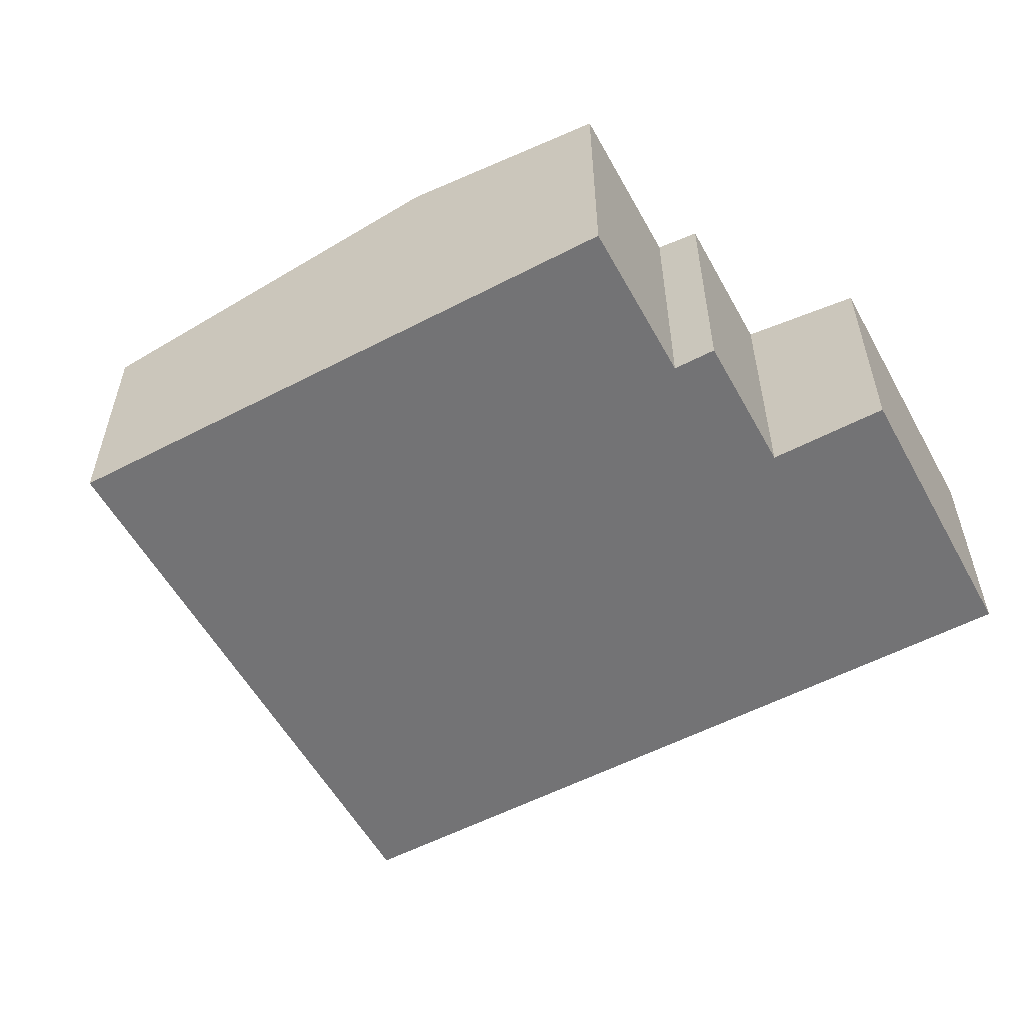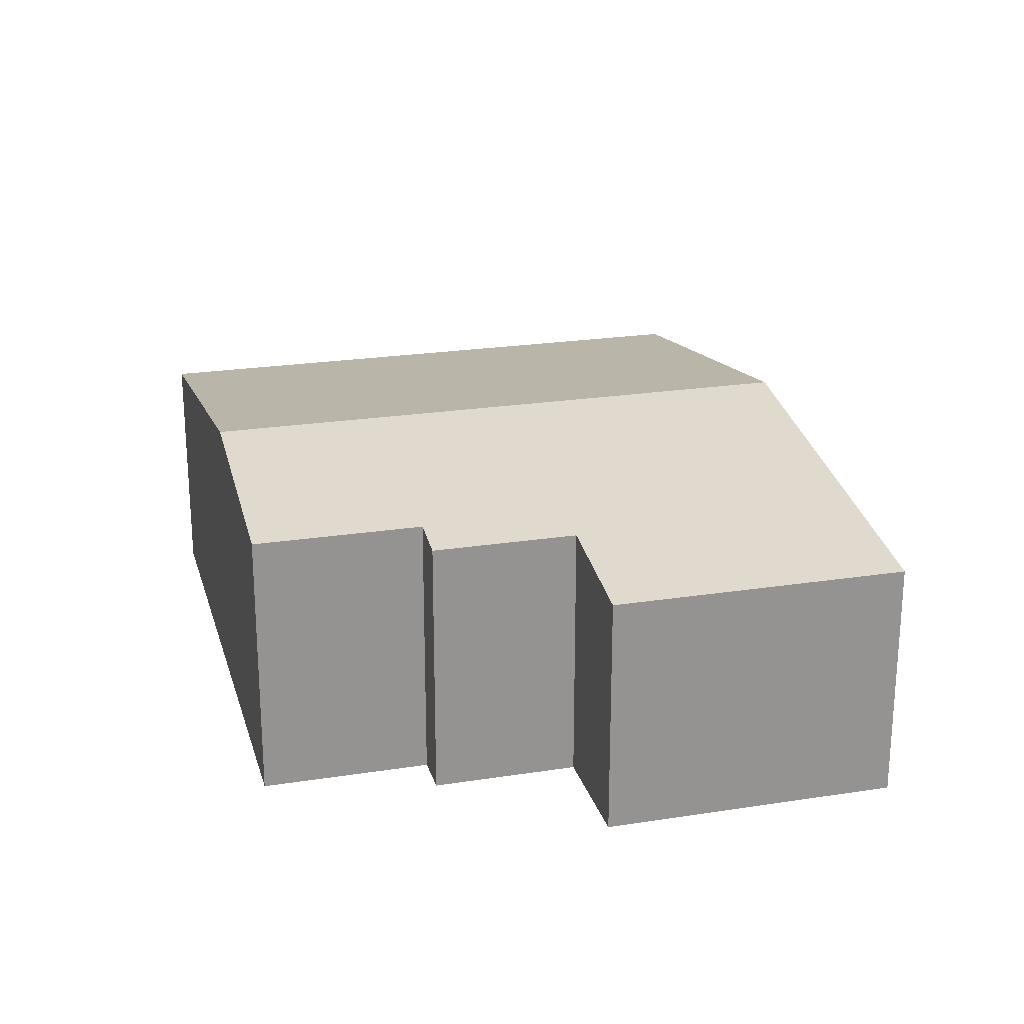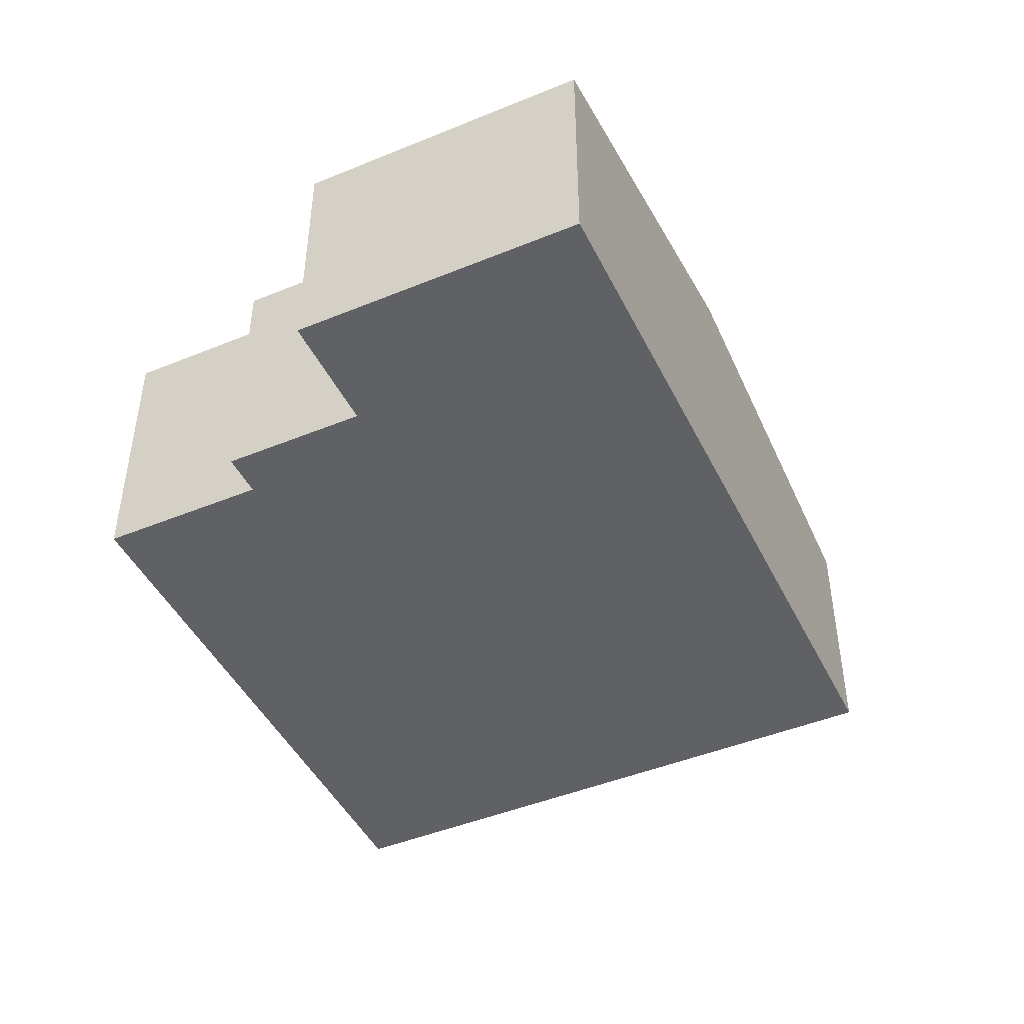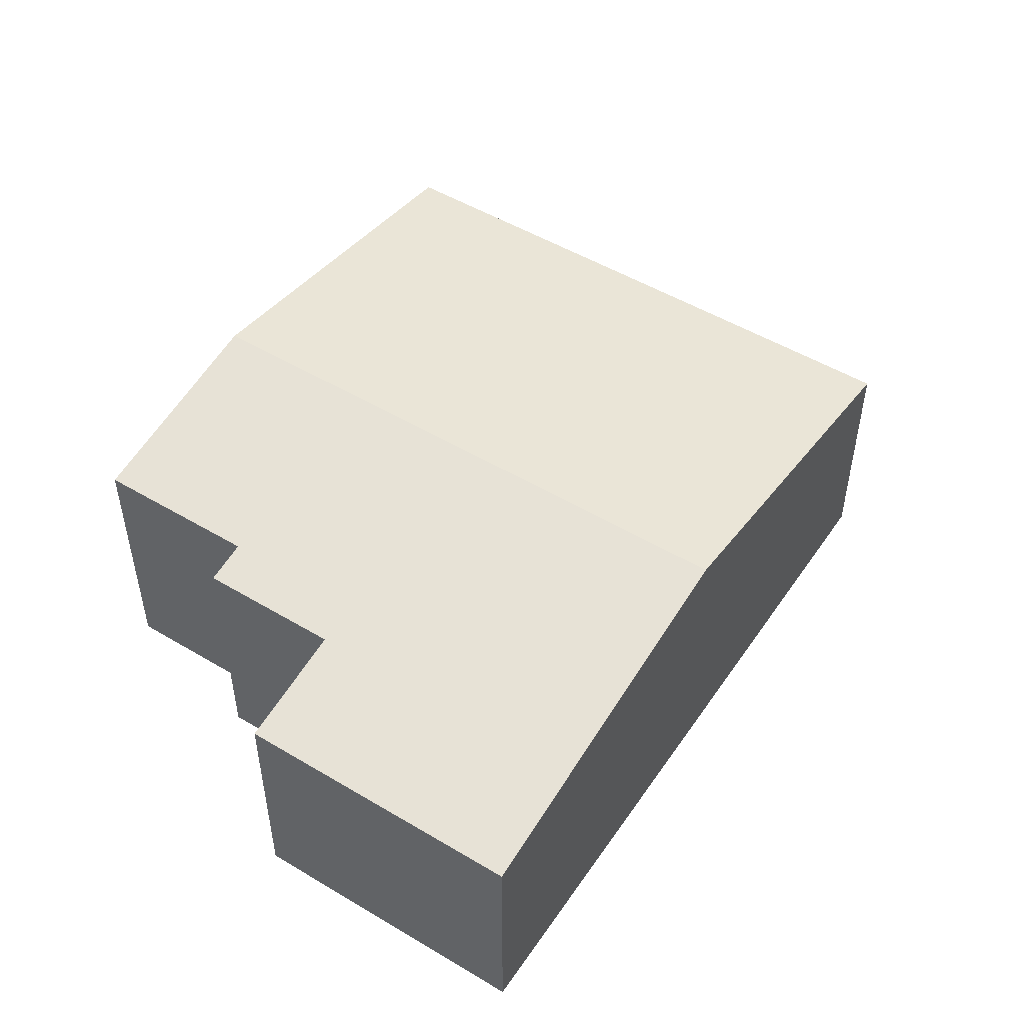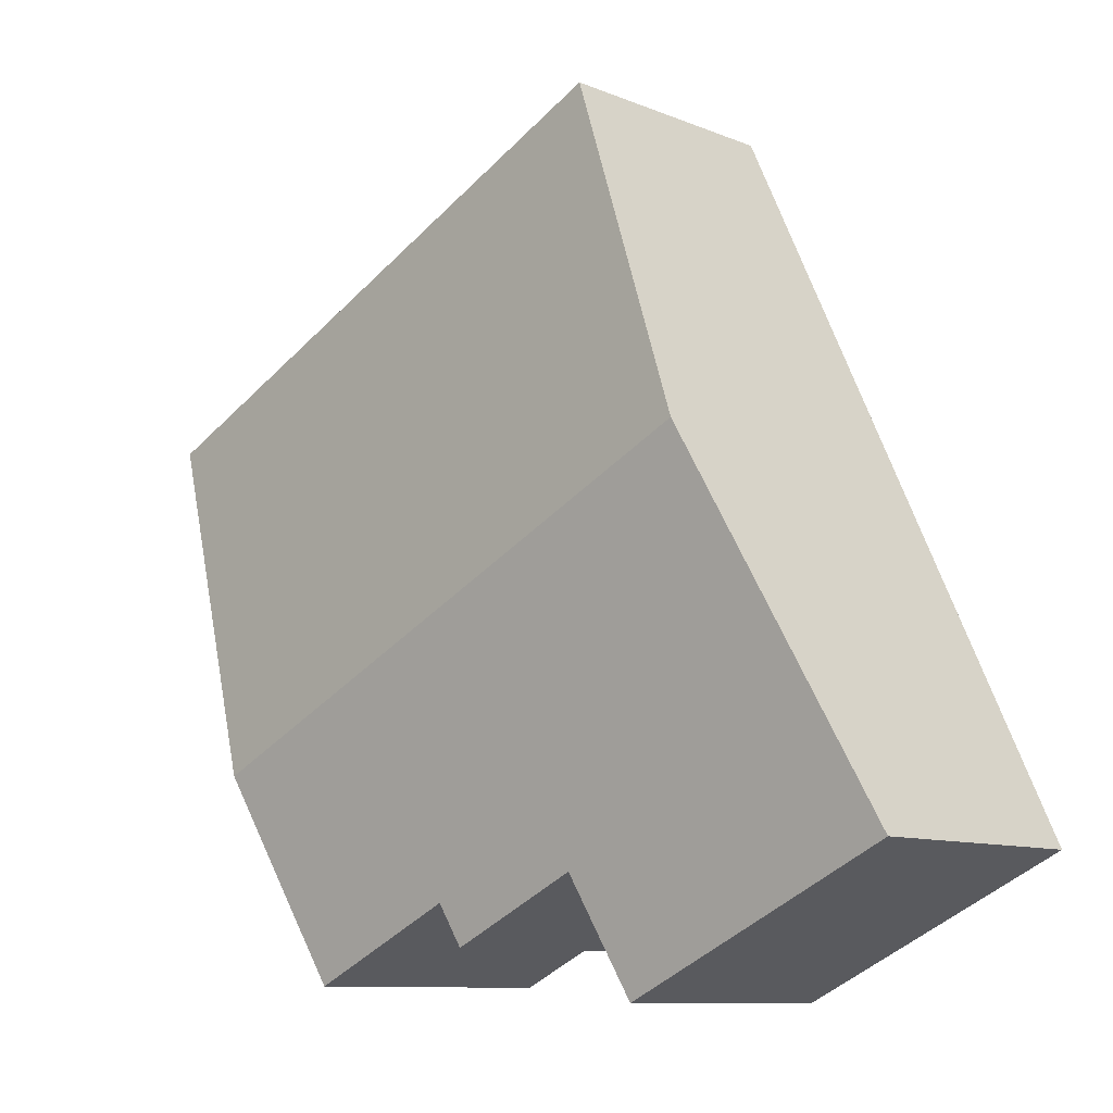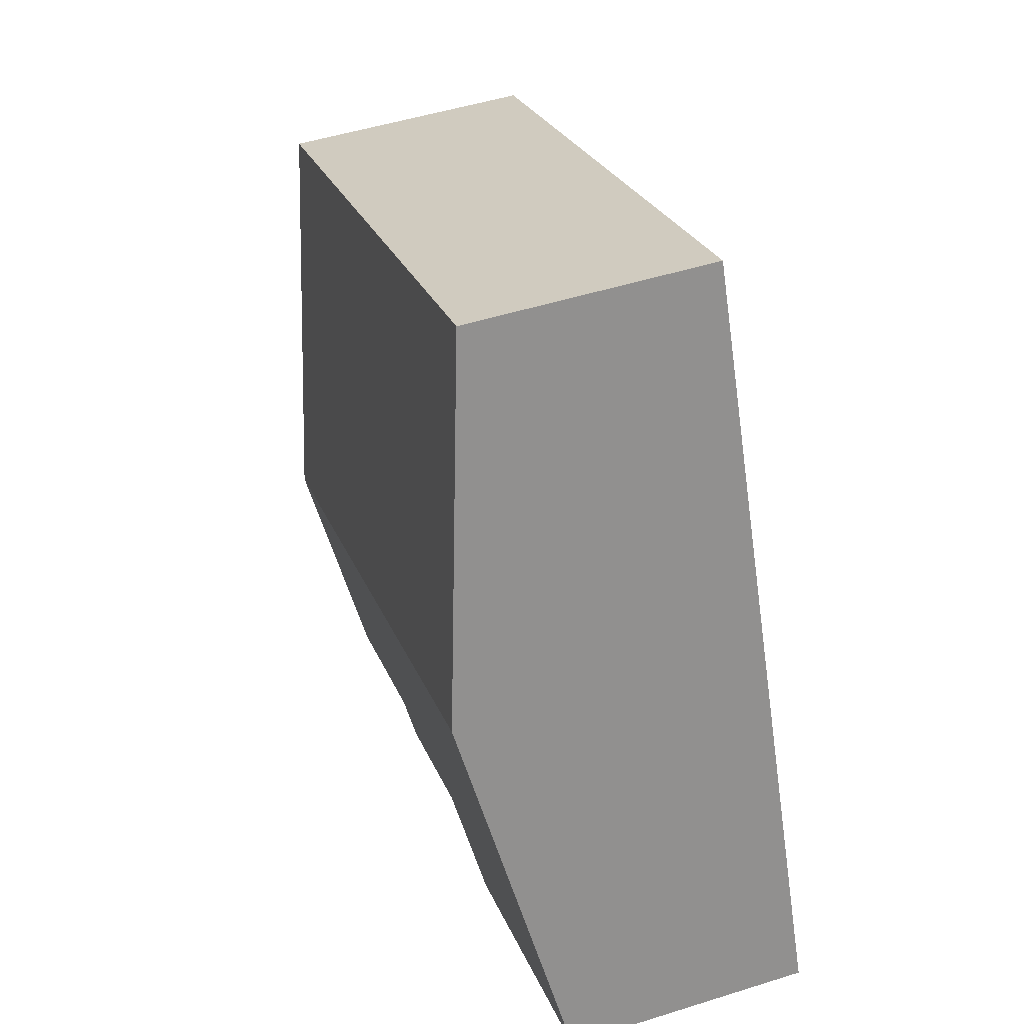
<metadata>
{"format":"obj","ext":"obj","renderer":"f3d","projection":"perspective","resolution":1024,"background":"white","views":[{"elev":-56.0,"azim":143.8,"up":"+Y"},{"elev":23.0,"azim":-169.7,"up":"+Y"},{"elev":-45.8,"azim":-129.6,"up":"+Y"},{"elev":50.7,"azim":-121.7,"up":"+Y"},{"elev":-9.9,"azim":-136.1,"up":"+Z"},{"elev":50.3,"azim":-109.0,"up":"+Z"}]}
</metadata>
<code>
v  1.63 3.064 3.468
v  8.808 2.421 4.326
v  7.178 3.064 0.859
v  3.26 2.421 6.935
v  2.694 2.421 -1.266
v  0 2.421 1.482e-16
v  3.212 2.625 -0.165
v  4.532 2.625 -0.786
v  4.718 2.698 -0.39
v  6.252 2.698 -1.112
v  6.252 6.809e-17 -1.112
v  4.718 2.388e-17 -0.39
v  4.532 4.813e-17 -0.786
v  3.212 1.01e-17 -0.165
v  2.694 7.752e-17 -1.266
v  0 0 0
v  7.178 -5.26e-17 0.859
v  8.808 -2.649e-16 4.326
v  1.63 -2.124e-16 3.468
v  3.26 -4.246e-16 6.935
g defaultobject
f 1 2 3
f 2 1 4
f 1 5 6
f 5 1 7
f 7 1 8
f 8 1 9
f 9 1 3
f 9 3 10
f 11 9 10
f 9 11 12
f 13 7 8
f 7 13 14
f 15 6 5
f 6 15 16
f 12 8 9
f 8 12 13
f 14 5 7
f 5 14 15
f 3 11 10
f 11 3 2
f 11 2 17
f 17 2 18
f 16 1 6
f 1 16 19
f 1 19 4
f 4 19 20
f 20 2 4
f 2 20 18
f 15 14 16
f 19 18 20
f 18 19 16
f 18 16 17
f 17 16 14
f 17 14 12
f 12 14 13
f 11 17 12

</code>
